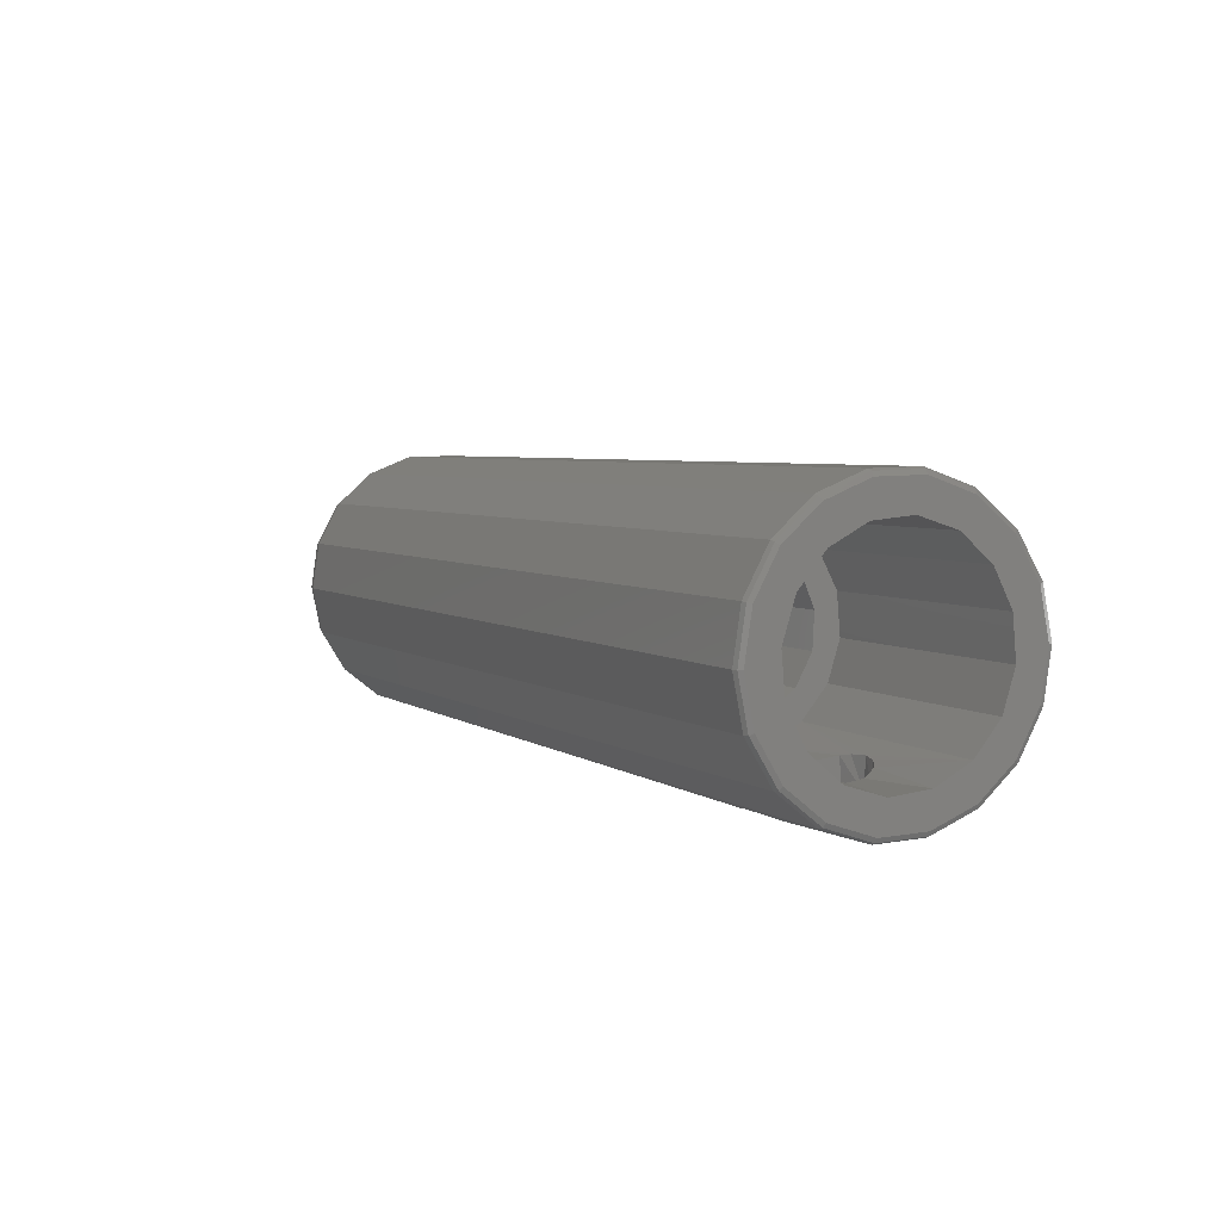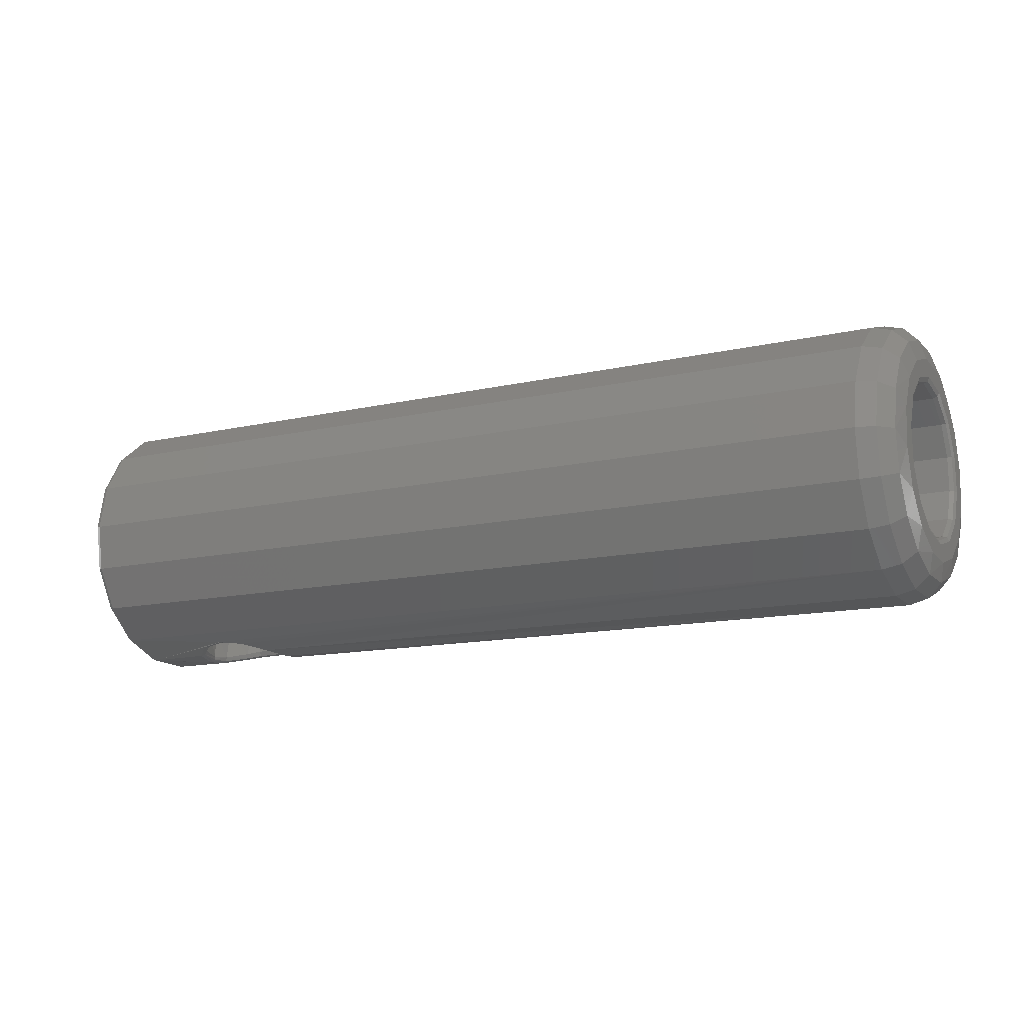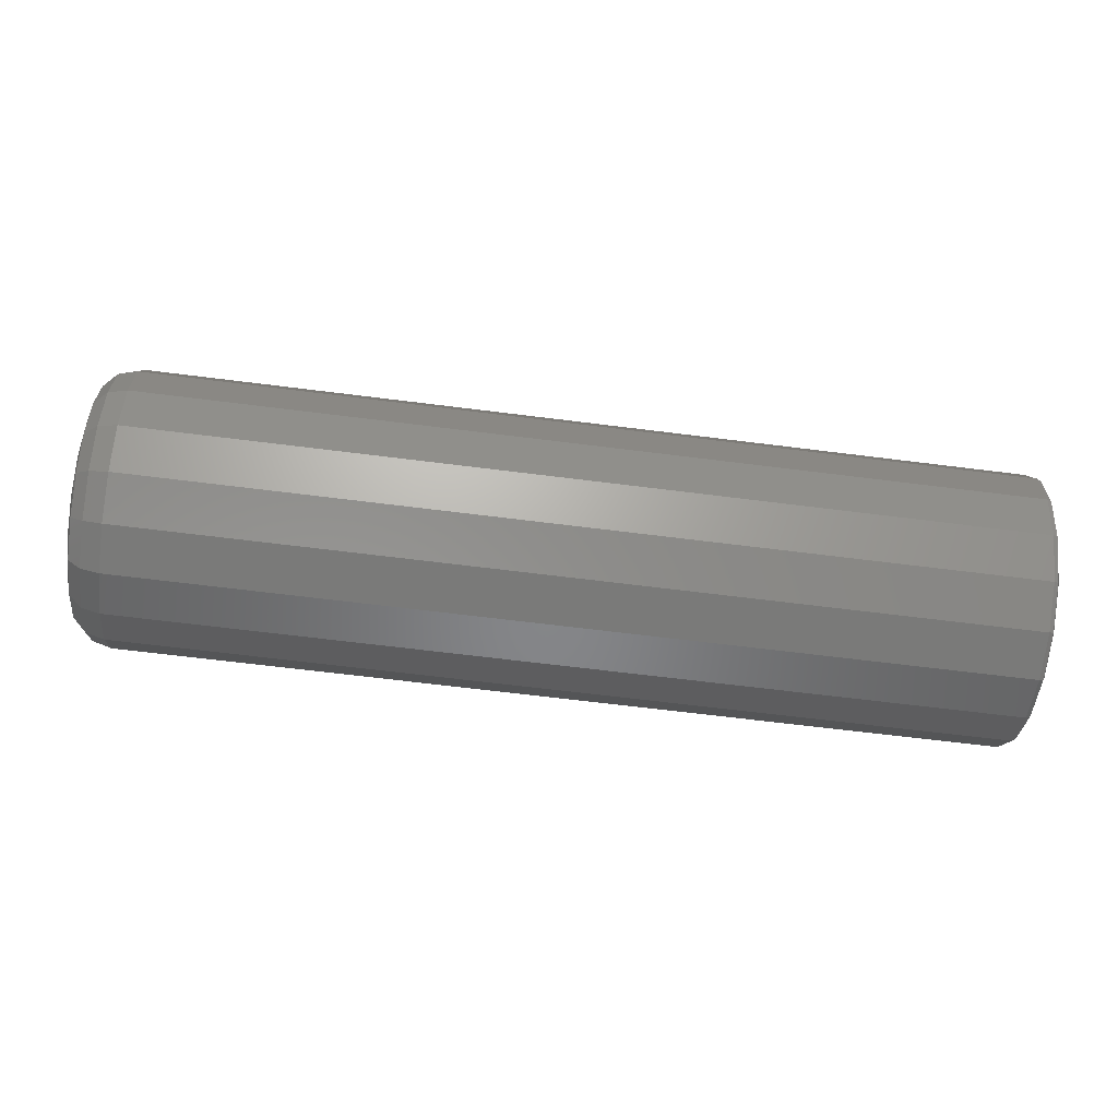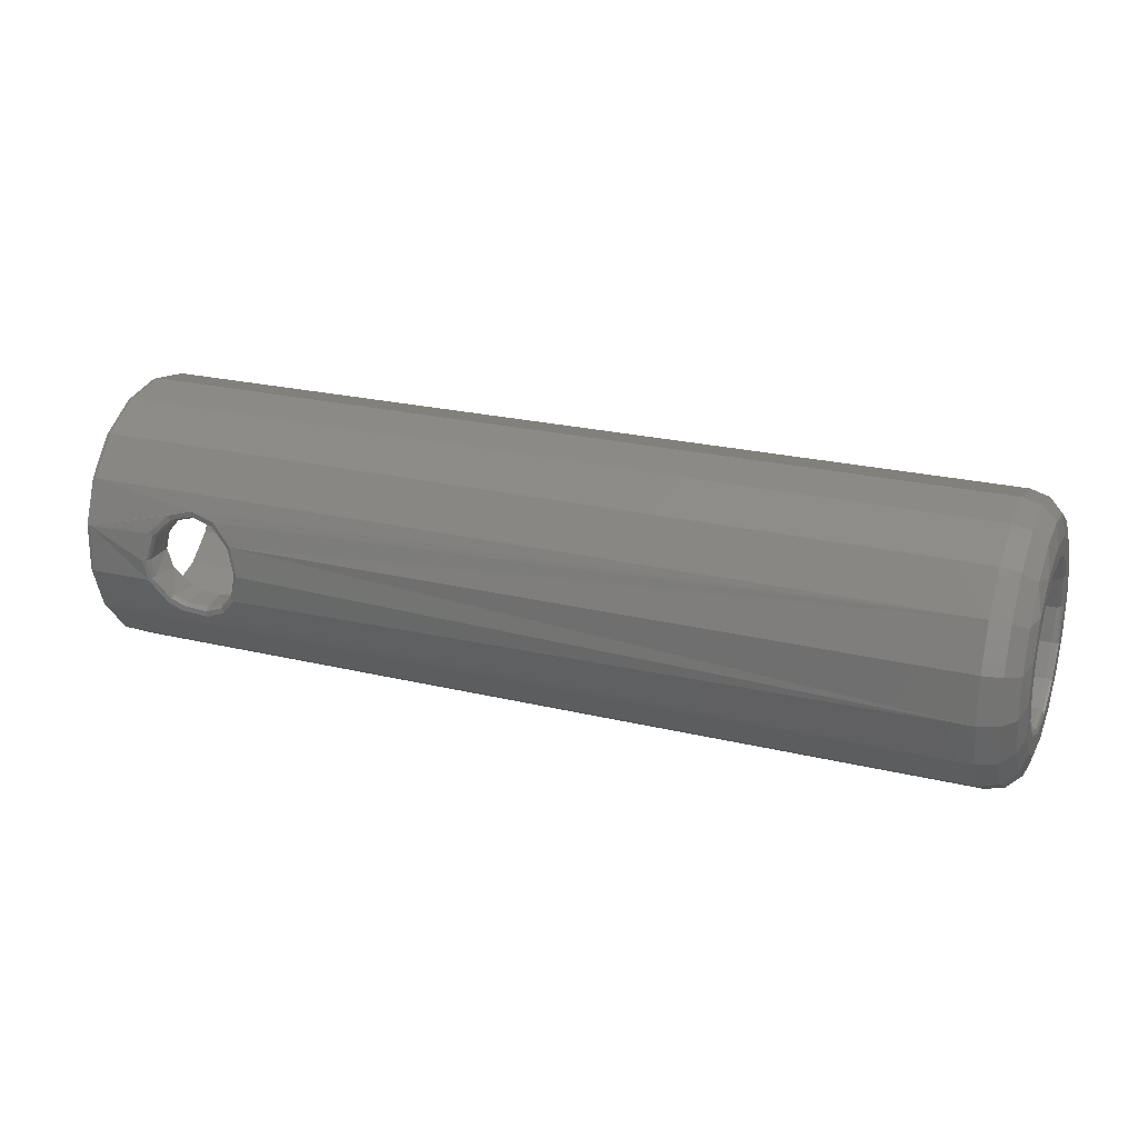
<metadata>
{"format":"stl","ext":"stl","renderer":"f3d","projection":"perspective","resolution":1024,"background":"white","views":[{"elev":4.7,"azim":-116.9,"up":"+Y"},{"elev":-13.3,"azim":27.7,"up":"+Y"},{"elev":-64.3,"azim":172.7,"up":"+Z"},{"elev":24.0,"azim":21.7,"up":"+Z"}]}
</metadata>
<code>
# stl→obj: 280 verts, 564 faces
v 305.5 -11.6 -3.731e-15
v 306.2 -11.34 2.44
v 300.5 -11.37 2.283
v 307.9 -10.84 4.132
v 374.8 -11.47 -1.744
v 313.9 -11.35 -2.381
v 312.5 -10.93 -3.877
v 374.8 -9.906 6.035
v 310 -9.906 6.035
v 310 -10.6 4.703
v 312.1 -10.84 4.132
v 313.8 -11.34 2.439
v 374.8 -11.37 2.283
v 300.5 -10.18 -5.561
v 374.8 -10.18 -5.561
v 310.7 -10.63 -4.64
v 374.8 10.18 5.561
v 300.5 10.18 5.561
v 310 7.664 8.708
v 300.5 7.664 8.708
v 310 4.224 10.8
v 300.5 4.224 10.8
v 310 0.2737 11.6
v 300.5 0.2737 11.6
v 310 -3.709 10.99
v 300.5 -3.709 10.99
v 310 -7.245 9.06
v 300.5 -7.245 9.06
v 300.5 -9.906 6.035
v 307.3 -10.98 -3.747
v 300.5 -11.47 -1.744
v 308.5 -10.72 -4.425
v 305.8 -11.47 -1.746
v 314.5 -11.6 4.604e-08
v 374.8 -7.245 9.06
v 374.8 -3.709 10.99
v 374.8 0.2737 11.6
v 374.8 4.224 10.8
v 374.8 7.664 8.708
v 306.6 -10.85 2.075
v 307.4 -8.033 3.07
v 308.1 -10.37 3.515
v 309.8 -7.616 3.995
v 311.3 -7.717 3.796
v 310 -10.15 4
v 312.1 -7.891 3.419
v 311.9 -10.37 3.515
v 313.6 -8.418 1.758
v 313.4 -10.85 2.075
v 314 -8.6 4.898e-16
v 314 -11.1 4.898e-16
v 308.6 -7.744 3.74
v 306.3 -8.464 1.524
v 306 -11.1 2.573e-15
v 306 -8.6 0
v 307.6 -10.5 -3.187
v 307.9 -7.891 -3.419
v 306.4 -8.418 -1.758
v 306.3 -10.97 -1.485
v 312.6 -8.033 -3.07
v 311.4 -7.744 -3.74
v 312.3 -10.46 -3.298
v 310.2 -7.616 -3.995
v 310.7 -10.17 -3.947
v 308.7 -7.717 -3.796
v 308.6 -10.26 -3.764
v 313.4 -10.86 -2.025
v 313.7 -8.464 -1.524
v 305.8 -11.53 -3.836e-15
v 306.2 -11.33 -1.59
v 305.9 -11.35 -2.121e-15
v 313.6 -11.23 -2.166
v 314.2 -11.53 3.826e-08
v 314.1 -11.35 2.153e-08
v 312.3 -10.85 -3.506
v 310.7 -10.59 -4.173
v 308.6 -10.67 -3.987
v 307.5 -10.89 -3.392
v 313.5 -11.22 2.219
v 306.5 -11.22 2.219
v 308.1 -10.77 3.731
v 310 -10.57 4.227
v 311.9 -10.77 3.731
v 378 2.377 8.103
v 378 1.206 6.895
v 378 5.297 6.576
v 378 4.079 5.689
v 378 7.411 4.048
v 378 6.143 3.356
v 378 8.396 0.9044
v 378 6.991 0.3583
v 378 8.103 -2.377
v 378 6.454 -2.71
v 378 6.576 -5.297
v 378 4.639 -5.242
v 378 4.048 -7.411
v 378 1.905 -6.736
v 378 0.9044 -8.396
v 378 -1.206 -6.895
v 378 -2.377 -8.103
v 378 -5.297 -6.576
v 378 -1.905 6.736
v 378 -0.9044 8.396
v 378 -4.048 7.411
v 378 -4.639 5.242
v 378 -6.576 5.297
v 378 -6.454 2.71
v 378 -8.103 2.377
v 378 -6.991 -0.3583
v 378 -8.396 -0.9044
v 378 -6.143 -3.356
v 378 -7.411 -4.048
v 378 -4.079 -5.689
v 320 4.307 -4.868
v 377.5 5.993 -2.517
v 320 5.993 -2.517
v 377.5 6.491 0.3327
v 320 6.491 0.3327
v 377.5 5.704 3.116
v 320 5.704 3.116
v 377.5 4.307 -4.868
v 320 1.769 -6.255
v 377.5 1.769 -6.255
v 320 -1.12 -6.403
v 377.5 -1.12 -6.403
v 320 -3.787 -5.283
v 377.5 -3.787 -5.283
v 320 -5.704 -3.116
v 377.5 -5.704 -3.116
v 320 -4.307 4.868
v 377.5 -5.993 2.517
v 320 -5.993 2.517
v 377.5 -6.491 -0.3327
v 320 -6.491 -0.3327
v 377.5 -4.307 4.868
v 320 -1.769 6.255
v 377.5 -1.769 6.255
v 320 1.12 6.403
v 377.5 1.12 6.403
v 320 3.787 5.283
v 377.5 3.787 5.283
v 377.9 -5.833 -3.186
v 377.9 -6.638 -0.3402
v 377.9 3.873 5.402
v 377.9 5.833 3.186
v 377.9 1.145 6.547
v 377.9 -1.809 6.396
v 377.9 -4.405 4.978
v 377.9 -6.128 2.574
v 377.9 6.638 0.3402
v 377.9 -3.873 -5.402
v 377.9 -1.145 -6.547
v 377.9 1.809 -6.396
v 377.9 4.405 -4.978
v 377.9 6.128 -2.574
v 300 -0.921 8.551
v 300 0.2619 11.1
v 300 2.421 8.252
v 300 -3.549 10.52
v 300 -6.932 8.669
v 300 -0.2619 -11.1
v 300 6.932 -8.669
v 300 3.549 -10.52
v 300 0.921 -8.551
v 300 -4.041 -10.34
v 300 -2.421 -8.252
v 300 -7.334 -8.332
v 300 -5.395 -6.697
v 300 7.547 4.123
v 300 5.395 6.697
v 300 9.741 5.322
v 300 7.334 8.332
v 300 4.041 10.34
v 300 -4.123 7.547
v 300 -6.697 5.395
v 300 -9.479 5.775
v 300 -8.252 2.421
v 300 -10.88 2.185
v 300 -8.551 -0.921
v 300 -10.97 -1.669
v 300 -7.547 -4.123
v 300 -9.741 -5.322
v 300 4.123 -7.547
v 300 6.697 -5.395
v 300 9.479 -5.775
v 300 8.252 -2.421
v 300 10.88 -2.185
v 300 8.551 0.921
v 300 10.97 1.669
v 300.5 11.47 1.744
v 374.8 11.47 1.744
v 300.5 11.37 -2.283
v 374.8 11.37 -2.283
v 300.5 9.906 -6.035
v 374.8 9.906 -6.035
v 300.5 7.245 -9.06
v 374.8 7.245 -9.06
v 300.5 3.709 -10.99
v 374.8 3.709 -10.99
v 300.5 -0.2737 -11.6
v 374.8 -0.2737 -11.6
v 300.5 -4.224 -10.8
v 374.8 -4.224 -10.8
v 300.5 -7.664 -8.708
v 374.8 -7.664 -8.708
v 300.1 -10.05 -5.491
v 300.1 -11.32 -1.722
v 300.1 7.567 8.598
v 300.1 10.05 5.491
v 300.1 4.17 10.67
v 300.1 0.2703 11.45
v 300.1 -3.662 10.85
v 300.1 -7.153 8.945
v 300.1 -9.781 5.959
v 300.1 -11.23 2.254
v 300.1 11.32 1.722
v 300.1 -7.567 -8.598
v 300.1 -4.17 -10.67
v 300.1 -0.2703 -11.45
v 300.1 3.662 -10.85
v 300.1 7.153 -8.945
v 300.1 9.781 -5.959
v 300.1 11.23 -2.254
v 320 -8.551 -0.921
v 320 -7.547 -4.123
v 310 -6.697 5.395
v 320 -8.252 2.421
v 320 -6.697 5.395
v 310 2.421 8.252
v 310 5.395 6.697
v 320 7.547 4.123
v 310 -0.921 8.551
v 310 -4.123 7.547
v 320 5.395 6.697
v 320 2.421 8.252
v 320 -0.921 8.551
v 320 -4.123 7.547
v 320 8.551 0.921
v 320 8.252 -2.421
v 320 6.697 -5.395
v 320 4.123 -7.547
v 320 0.921 -8.551
v 320 -2.421 -8.252
v 320 -5.395 -6.697
v 377.6 -6.622 -7.523
v 377.6 9.908 1.507
v 377.6 -3.649 -9.334
v 377.6 -0.2365 -10.02
v 377.6 3.205 -9.496
v 377.6 6.259 -7.827
v 377.6 8.559 -5.215
v 377.6 9.826 -1.973
v 376.4 11.05 1.681
v 376.4 9.809 5.359
v 377.6 8.795 4.805
v 376.4 -9.809 -5.359
v 376.4 -7.385 -8.39
v 377.6 -8.795 -4.805
v 376.4 -4.07 -10.41
v 376.4 -0.2637 -11.17
v 376.4 3.574 -10.59
v 376.4 6.981 -8.729
v 376.4 9.545 -5.815
v 376.4 10.96 -2.2
v 377.6 6.622 7.523
v 377.6 -9.908 -1.507
v 377.6 3.649 9.334
v 377.6 0.2365 10.02
v 377.6 -3.205 9.496
v 377.6 -6.259 7.827
v 377.6 -8.559 5.215
v 377.6 -9.826 1.973
v 376.4 -11.05 -1.681
v 376.4 7.385 8.39
v 376.4 4.07 10.41
v 376.4 0.2637 11.17
v 376.4 -3.574 10.59
v 376.4 -6.981 8.729
v 376.4 -9.545 5.815
v 376.4 -10.96 2.2
f 1 2 3
f 3 2 4
f 5 6 7
f 8 9 10
f 8 10 11
f 8 11 12
f 8 12 13
f 14 15 16
f 16 15 5
f 16 5 7
f 17 18 19
f 19 18 20
f 19 20 21
f 21 20 22
f 21 22 23
f 23 22 24
f 23 24 25
f 25 24 26
f 25 26 27
f 27 26 28
f 27 28 9
f 9 28 29
f 9 29 10
f 10 29 3
f 10 3 4
f 30 31 32
f 32 31 14
f 32 14 16
f 1 3 33
f 33 3 31
f 33 31 30
f 13 12 5
f 5 12 34
f 5 34 6
f 9 8 27
f 27 8 35
f 27 35 25
f 25 35 36
f 25 36 23
f 23 36 37
f 23 37 21
f 21 37 38
f 21 38 19
f 19 38 39
f 19 39 17
f 40 41 42
f 43 44 45
f 45 44 46
f 45 46 47
f 47 46 48
f 47 48 49
f 49 48 50
f 49 50 51
f 41 52 42
f 42 52 43
f 42 43 45
f 41 40 53
f 53 40 54
f 53 54 55
f 56 57 58
f 56 58 59
f 59 58 55
f 59 55 54
f 60 61 62
f 62 61 63
f 62 63 64
f 64 63 65
f 64 65 66
f 66 65 57
f 66 57 56
f 62 67 60
f 60 67 68
f 67 51 68
f 68 51 50
f 1 33 69
f 69 33 70
f 69 70 71
f 54 71 59
f 59 71 70
f 6 34 72
f 72 34 73
f 72 73 74
f 51 67 74
f 74 67 72
f 7 6 75
f 75 6 72
f 75 72 62
f 62 72 67
f 16 7 76
f 76 7 75
f 76 75 64
f 64 75 62
f 32 16 77
f 77 16 76
f 77 76 66
f 66 76 64
f 30 32 78
f 78 32 77
f 78 77 56
f 56 77 66
f 33 30 70
f 70 30 78
f 70 78 59
f 59 78 56
f 34 12 73
f 73 12 79
f 73 79 74
f 49 51 79
f 79 51 74
f 2 1 80
f 80 1 69
f 80 69 71
f 71 54 80
f 80 54 40
f 4 2 81
f 81 2 80
f 81 80 42
f 42 80 40
f 10 4 82
f 82 4 81
f 82 81 45
f 45 81 42
f 11 10 83
f 83 10 82
f 83 82 47
f 47 82 45
f 12 11 79
f 79 11 83
f 79 83 49
f 49 83 47
f 84 85 86
f 86 85 87
f 86 87 88
f 88 87 89
f 88 89 90
f 90 89 91
f 90 91 92
f 92 91 93
f 92 93 94
f 94 93 95
f 94 95 96
f 96 95 97
f 96 97 98
f 98 97 99
f 98 99 100
f 100 99 101
f 85 84 102
f 102 84 103
f 102 103 104
f 102 104 105
f 105 104 106
f 105 106 107
f 107 106 108
f 107 108 109
f 109 108 110
f 109 110 111
f 111 110 112
f 111 112 113
f 113 112 101
f 113 101 99
f 114 115 116
f 116 115 117
f 116 117 118
f 118 117 119
f 118 119 120
f 115 114 121
f 121 114 122
f 121 122 123
f 123 122 124
f 123 124 125
f 125 124 126
f 125 126 127
f 127 126 128
f 127 128 129
f 130 131 132
f 132 131 133
f 132 133 134
f 134 133 129
f 134 129 128
f 131 130 135
f 135 130 136
f 135 136 137
f 137 136 138
f 137 138 139
f 139 138 140
f 139 140 141
f 141 140 120
f 141 120 119
f 129 133 142
f 142 133 143
f 142 143 111
f 111 143 109
f 141 119 144
f 144 119 145
f 144 145 87
f 87 145 89
f 139 141 146
f 146 141 144
f 146 144 85
f 85 144 87
f 137 139 147
f 147 139 146
f 147 146 102
f 102 146 85
f 135 137 148
f 148 137 147
f 148 147 105
f 105 147 102
f 131 135 149
f 149 135 148
f 149 148 107
f 107 148 105
f 133 131 143
f 143 131 149
f 143 149 109
f 109 149 107
f 119 117 145
f 145 117 150
f 145 150 89
f 89 150 91
f 127 129 151
f 151 129 142
f 151 142 113
f 113 142 111
f 125 127 152
f 152 127 151
f 152 151 99
f 99 151 113
f 123 125 153
f 153 125 152
f 153 152 97
f 97 152 99
f 121 123 154
f 154 123 153
f 154 153 95
f 95 153 97
f 115 121 155
f 155 121 154
f 155 154 93
f 93 154 95
f 117 115 150
f 150 115 155
f 150 155 91
f 91 155 93
f 156 157 158
f 156 159 157
f 160 159 156
f 161 162 163
f 162 161 164
f 164 161 165
f 164 165 166
f 166 165 167
f 166 167 168
f 169 170 171
f 171 170 158
f 171 158 172
f 172 158 157
f 172 157 173
f 156 174 160
f 160 174 175
f 160 175 176
f 176 175 177
f 176 177 178
f 178 177 179
f 178 179 180
f 180 179 181
f 180 181 182
f 182 181 168
f 182 168 167
f 164 183 162
f 162 183 184
f 162 184 185
f 185 184 186
f 185 186 187
f 187 186 188
f 187 188 189
f 189 188 169
f 189 169 171
f 18 17 190
f 190 17 191
f 190 191 192
f 192 191 193
f 192 193 194
f 194 193 195
f 194 195 196
f 196 195 197
f 196 197 198
f 198 197 199
f 198 199 200
f 200 199 201
f 200 201 202
f 202 201 203
f 202 203 204
f 204 203 205
f 204 205 14
f 14 205 15
f 14 31 206
f 206 31 207
f 206 207 182
f 182 207 180
f 20 18 208
f 208 18 209
f 208 209 172
f 172 209 171
f 22 20 210
f 210 20 208
f 210 208 173
f 173 208 172
f 24 22 211
f 211 22 210
f 211 210 157
f 157 210 173
f 26 24 212
f 212 24 211
f 212 211 159
f 159 211 157
f 28 26 213
f 213 26 212
f 213 212 160
f 160 212 159
f 29 28 214
f 214 28 213
f 214 213 176
f 176 213 160
f 3 29 215
f 215 29 214
f 215 214 178
f 178 214 176
f 31 3 207
f 207 3 215
f 207 215 180
f 180 215 178
f 18 190 209
f 209 190 216
f 209 216 171
f 171 216 189
f 204 14 217
f 217 14 206
f 217 206 167
f 167 206 182
f 202 204 218
f 218 204 217
f 218 217 165
f 165 217 167
f 200 202 219
f 219 202 218
f 219 218 161
f 161 218 165
f 198 200 220
f 220 200 219
f 220 219 163
f 163 219 161
f 196 198 221
f 221 198 220
f 221 220 162
f 162 220 163
f 194 196 222
f 222 196 221
f 222 221 185
f 185 221 162
f 192 194 223
f 223 194 222
f 223 222 187
f 187 222 185
f 190 192 216
f 216 192 223
f 216 223 189
f 189 223 187
f 58 57 179
f 177 41 53
f 224 61 60
f 60 68 224
f 225 181 63
f 225 63 61
f 225 61 224
f 175 226 43
f 175 43 52
f 175 52 41
f 175 41 177
f 48 46 227
f 227 46 44
f 227 44 228
f 228 44 43
f 228 43 226
f 229 170 230
f 230 170 169
f 230 169 231
f 170 229 158
f 158 229 232
f 158 232 156
f 156 232 233
f 156 233 174
f 174 233 226
f 174 226 175
f 63 181 65
f 65 181 179
f 65 179 57
f 58 179 55
f 55 179 177
f 55 177 53
f 68 50 224
f 224 50 48
f 224 48 227
f 231 234 230
f 230 234 235
f 230 235 229
f 229 235 236
f 229 236 232
f 232 236 237
f 232 237 233
f 233 237 228
f 233 228 226
f 140 231 120
f 120 231 238
f 120 238 118
f 118 238 239
f 118 239 116
f 116 239 240
f 116 240 114
f 114 240 241
f 114 241 122
f 122 241 242
f 122 242 124
f 124 242 243
f 124 243 244
f 124 244 126
f 126 244 225
f 126 225 128
f 128 225 224
f 128 224 134
f 134 224 227
f 134 227 132
f 132 227 228
f 132 228 130
f 130 228 237
f 130 237 136
f 136 237 236
f 136 236 138
f 138 236 235
f 138 235 234
f 140 138 231
f 231 138 234
f 183 240 184
f 184 240 239
f 184 239 186
f 186 239 238
f 186 238 188
f 188 238 231
f 188 231 169
f 240 183 241
f 241 183 164
f 241 164 242
f 242 164 166
f 242 166 243
f 243 166 168
f 243 168 244
f 244 168 181
f 244 181 225
f 112 245 101
f 88 90 246
f 247 100 101
f 248 98 100
f 249 96 98
f 250 94 96
f 251 92 94
f 252 90 92
f 191 17 253
f 253 17 254
f 253 254 246
f 246 254 255
f 246 255 88
f 15 205 256
f 256 205 257
f 256 257 258
f 258 257 245
f 258 245 112
f 205 203 257
f 257 203 259
f 257 259 245
f 245 259 247
f 245 247 101
f 203 201 259
f 259 201 260
f 259 260 247
f 247 260 248
f 247 248 100
f 201 199 260
f 260 199 261
f 260 261 248
f 248 261 249
f 248 249 98
f 199 197 261
f 261 197 262
f 261 262 249
f 249 262 250
f 249 250 96
f 197 195 262
f 262 195 263
f 262 263 250
f 250 263 251
f 250 251 94
f 195 193 263
f 263 193 264
f 263 264 251
f 251 264 252
f 251 252 92
f 193 191 264
f 264 191 253
f 264 253 252
f 252 253 246
f 252 246 90
f 88 265 86
f 112 110 266
f 267 84 86
f 268 103 84
f 269 104 103
f 270 106 104
f 271 108 106
f 272 110 108
f 5 15 273
f 273 15 256
f 273 256 266
f 266 256 258
f 266 258 112
f 17 39 254
f 254 39 274
f 254 274 255
f 255 274 265
f 255 265 88
f 39 38 274
f 274 38 275
f 274 275 265
f 265 275 267
f 265 267 86
f 38 37 275
f 275 37 276
f 275 276 267
f 267 276 268
f 267 268 84
f 37 36 276
f 276 36 277
f 276 277 268
f 268 277 269
f 268 269 103
f 36 35 277
f 277 35 278
f 277 278 269
f 269 278 270
f 269 270 104
f 35 8 278
f 278 8 279
f 278 279 270
f 270 279 271
f 270 271 106
f 8 13 279
f 279 13 280
f 279 280 271
f 271 280 272
f 271 272 108
f 13 5 280
f 280 5 273
f 280 273 272
f 272 273 266
f 272 266 110

</code>
